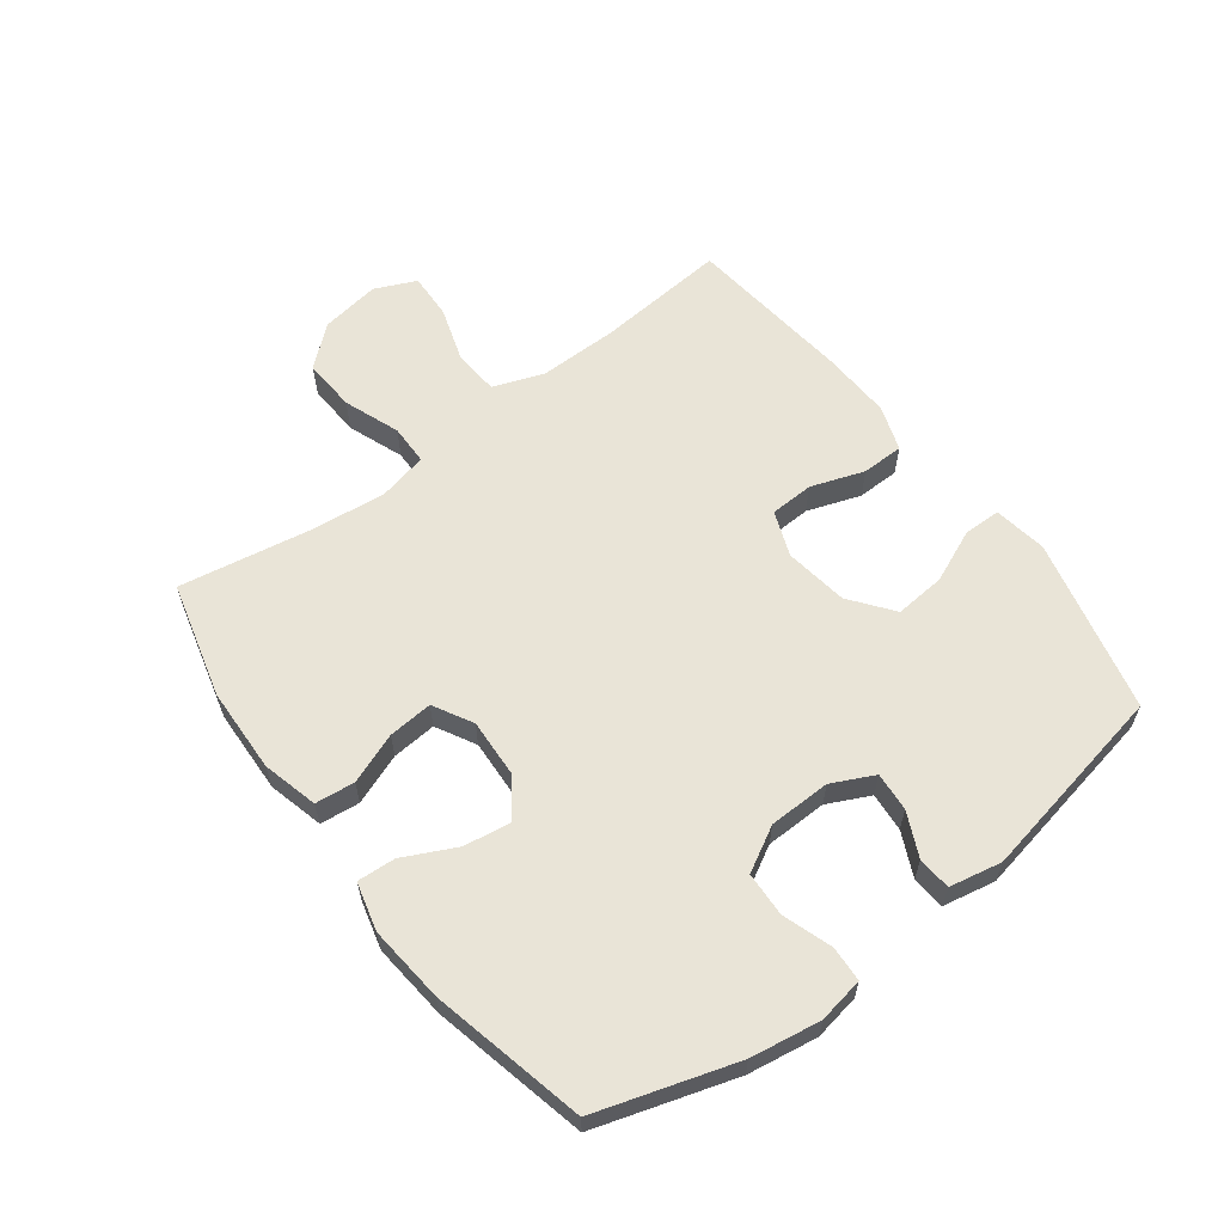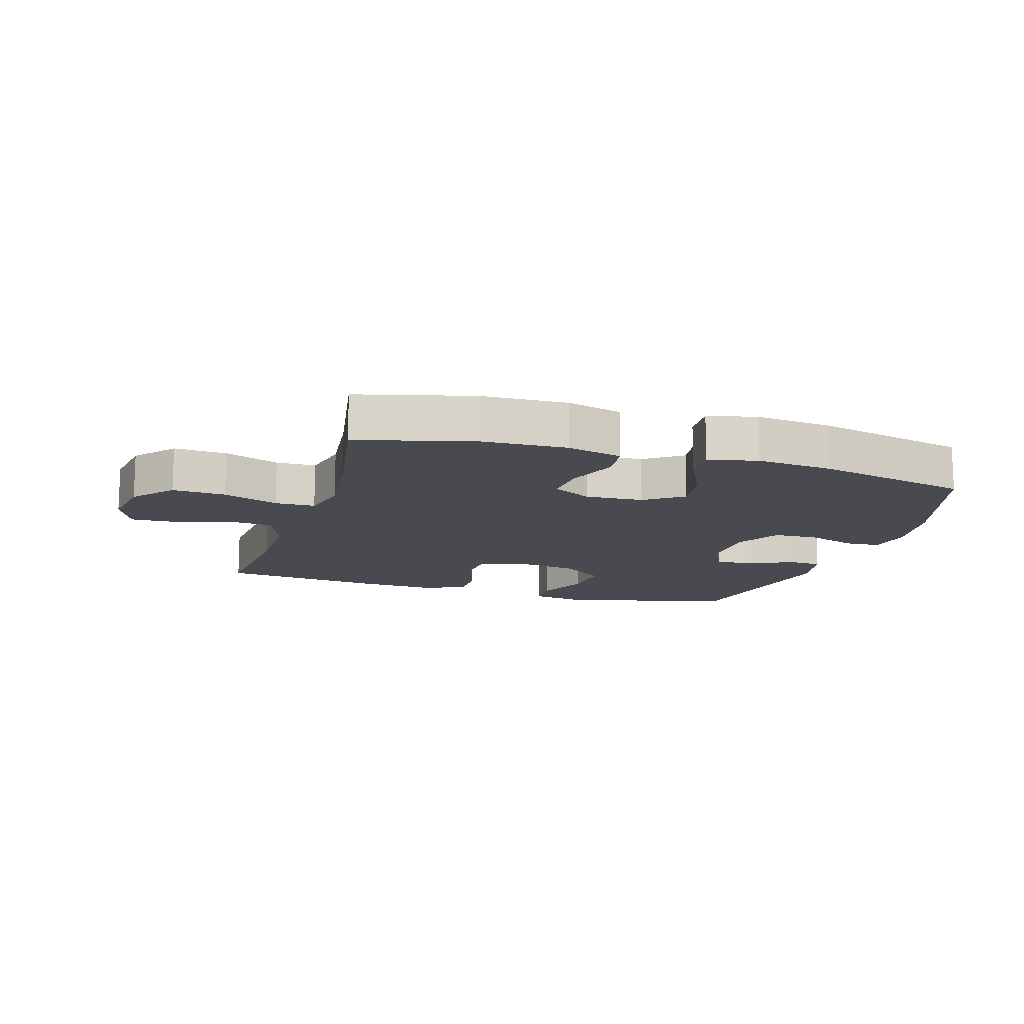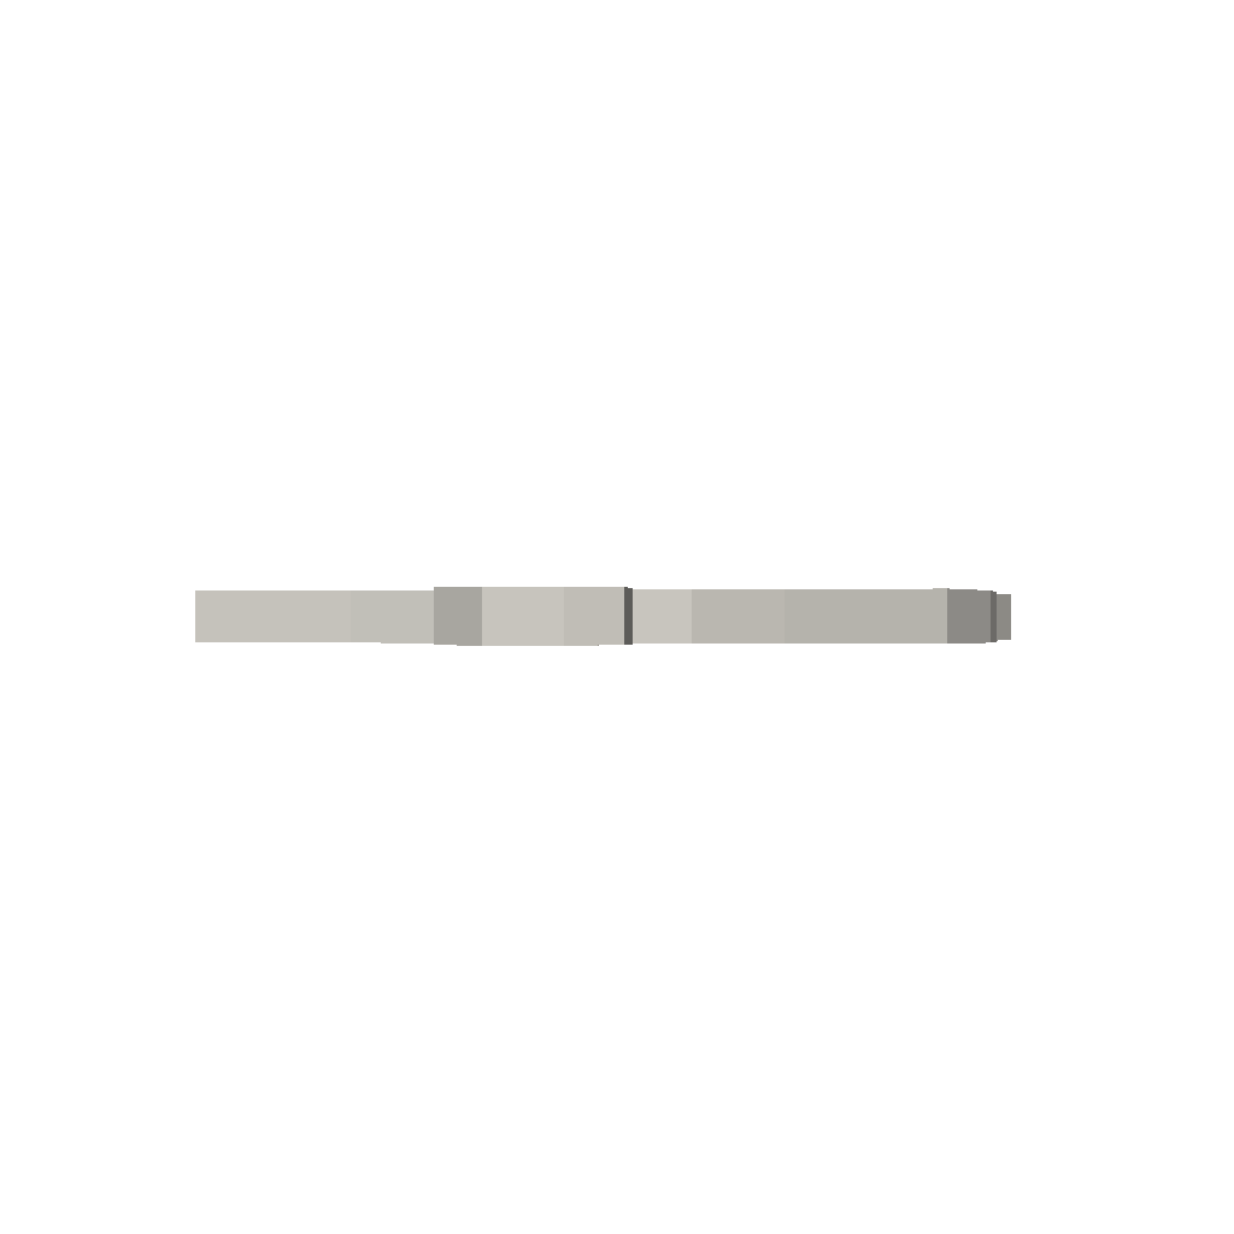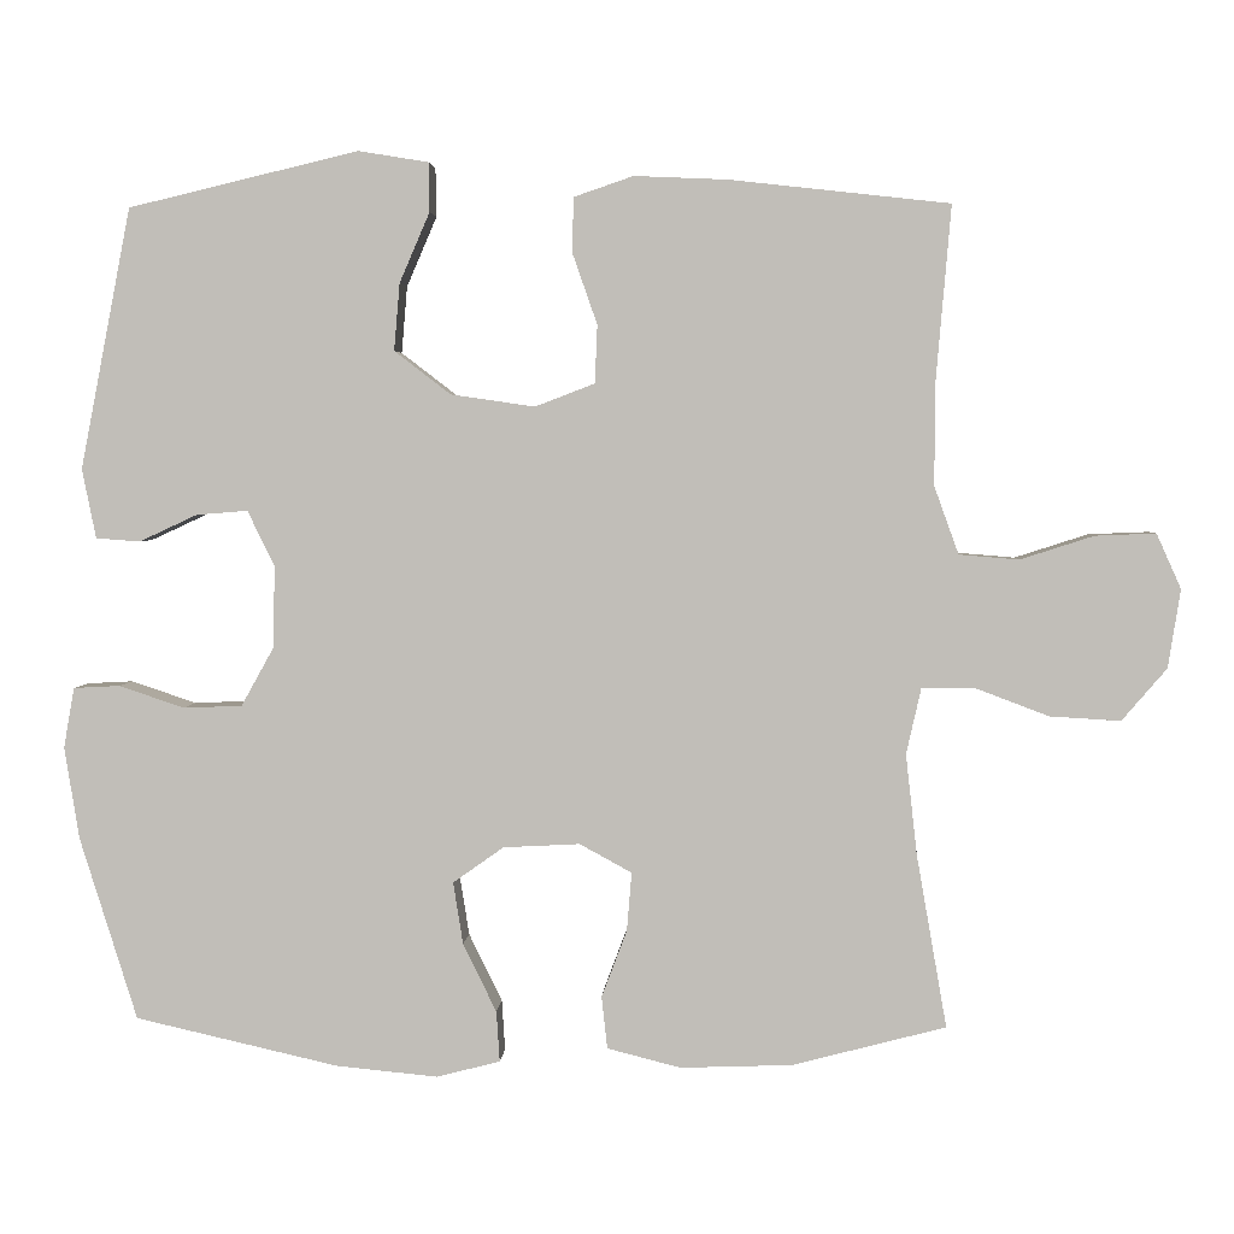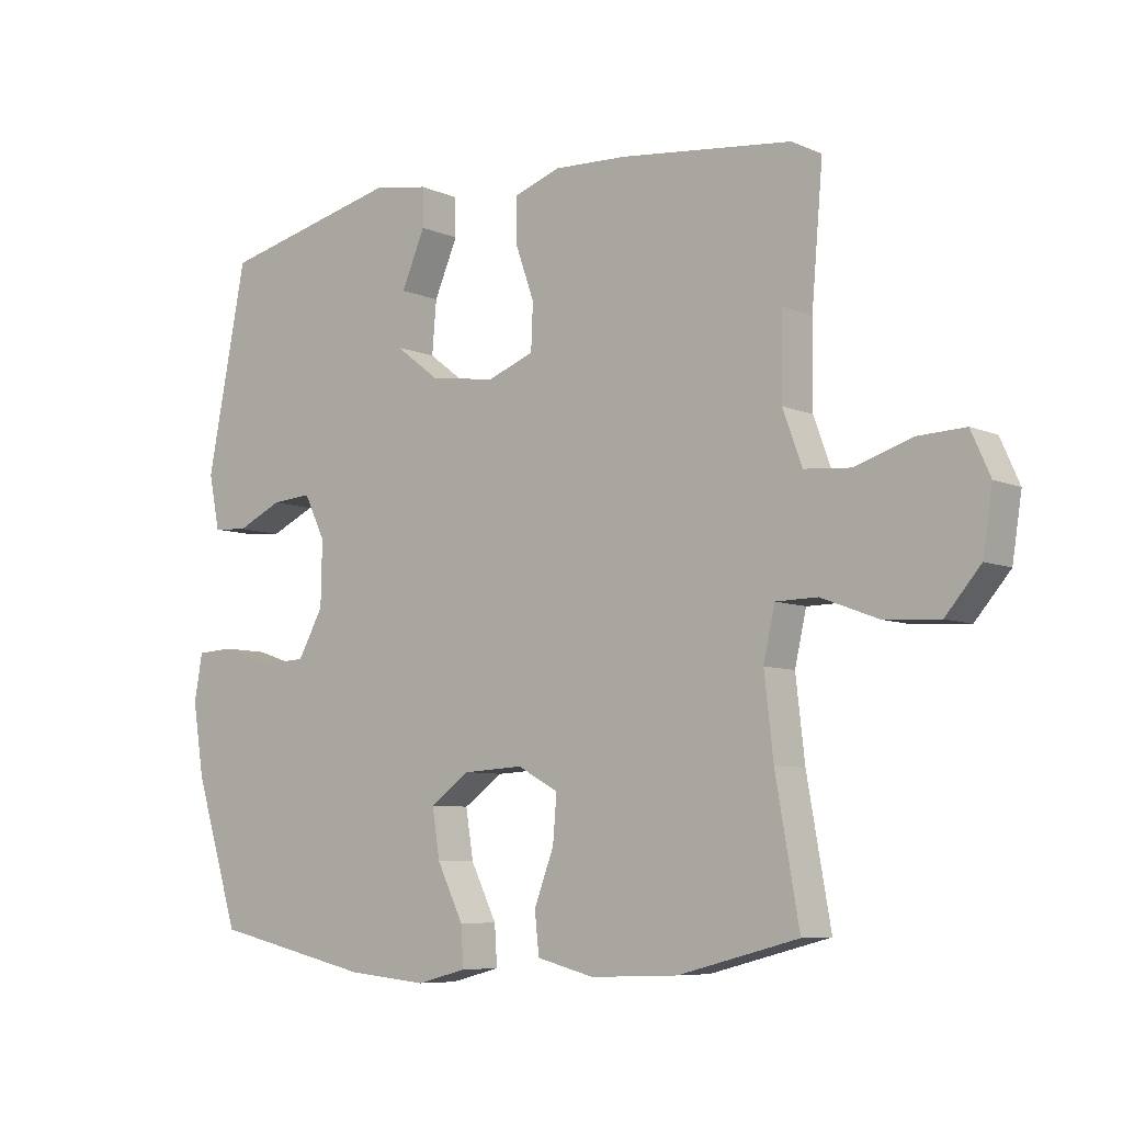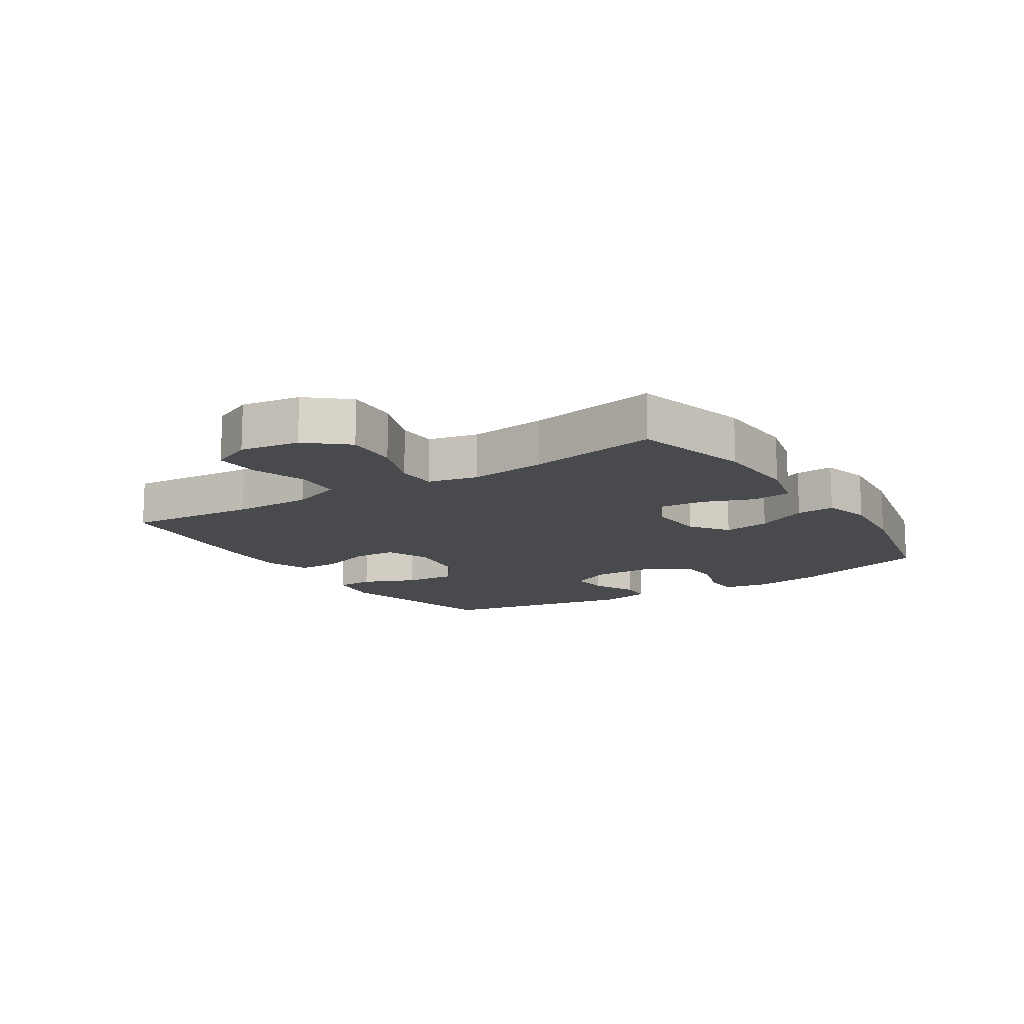
<metadata>
{"format":"obj","ext":"obj","renderer":"f3d","projection":"perspective","resolution":1024,"background":"white","views":[{"elev":60.9,"azim":-127.0,"up":"+Y"},{"elev":-13.6,"azim":163.0,"up":"+Y"},{"elev":-0.1,"azim":100.4,"up":"+Y"},{"elev":3.3,"azim":3.2,"up":"+Z"},{"elev":-7.3,"azim":39.2,"up":"+Z"},{"elev":-13.3,"azim":123.0,"up":"+Y"}]}
</metadata>
<code>
v -0.5 0.07 0.5
v -0.218 0.07 0.567
v -0.132 0.07 0.553
v -0.131 0.07 0.493
v -0.168 0.07 0.407
v -0.175 0.07 0.325
v -0.106 0.07 0.272
v -0.003 0.07 0.257
v 0.07 0.07 0.285
v 0.073 0.07 0.356
v 0.043 0.07 0.442
v 0.044 0.07 0.51
v 0.117 0.07 0.535
v 0.231 0.07 0.53
v 0.5 0.07 0.5
v 0.482 0.07 0.289
v 0.481 0.07 0.161
v 0.511 0.07 0.078
v 0.584 0.07 0.072
v 0.674 0.07 0.101
v 0.748 0.07 0.104
v 0.778 0.07 0.037
v 0.763 0.07 -0.059
v 0.708 0.07 -0.123
v 0.622 0.07 -0.118
v 0.532 0.07 -0.084
v 0.467 0.07 -0.085
v 0.449 0.07 -0.165
v 0.463 0.07 -0.289
v 0.5 0.07 -0.5
v 0.312 0.07 -0.549
v 0.175 0.07 -0.554
v 0.085 0.07 -0.531
v 0.078 0.07 -0.467
v 0.109 0.07 -0.385
v 0.115 0.07 -0.313
v 0.051 0.07 -0.278
v -0.043 0.07 -0.283
v -0.105 0.07 -0.327
v -0.093 0.07 -0.403
v -0.052 0.07 -0.487
v -0.048 0.07 -0.549
v -0.126 0.07 -0.569
v -0.25 0.07 -0.557
v -0.5 0.07 -0.5
v -0.57 0.07 -0.276
v -0.588 0.07 -0.163
v -0.575 0.07 -0.089
v -0.518 0.07 -0.086
v -0.438 0.07 -0.113
v -0.366 0.07 -0.11
v -0.326 0.07 -0.038
v -0.324 0.07 0.062
v -0.357 0.07 0.13
v -0.42 0.07 0.125
v -0.491 0.07 0.092
v -0.545 0.07 0.096
v -0.562 0.07 0.181
v -0.5 0 0.5
v -0.218 0 0.567
v -0.132 0 0.553
v -0.131 0 0.493
v -0.168 0 0.407
v -0.175 0 0.325
v -0.106 0 0.272
v -0.003 0 0.257
v 0.07 0 0.285
v 0.073 0 0.356
v 0.043 0 0.442
v 0.044 0 0.51
v 0.117 0 0.535
v 0.231 0 0.53
v 0.5 0 0.5
v 0.482 0 0.289
v 0.481 0 0.161
v 0.511 0 0.078
v 0.584 0 0.072
v 0.674 0 0.101
v 0.748 0 0.104
v 0.778 0 0.037
v 0.763 0 -0.059
v 0.708 0 -0.123
v 0.622 0 -0.118
v 0.532 0 -0.084
v 0.467 0 -0.085
v 0.449 0 -0.165
v 0.463 0 -0.289
v 0.5 0 -0.5
v 0.312 0 -0.549
v 0.175 0 -0.554
v 0.085 0 -0.531
v 0.078 0 -0.467
v 0.109 0 -0.385
v 0.115 0 -0.313
v 0.051 0 -0.278
v -0.043 0 -0.283
v -0.105 0 -0.327
v -0.093 0 -0.403
v -0.052 0 -0.487
v -0.048 0 -0.549
v -0.126 0 -0.569
v -0.25 0 -0.557
v -0.5 0 -0.5
v -0.57 0 -0.276
v -0.588 0 -0.163
v -0.575 0 -0.089
v -0.518 0 -0.086
v -0.438 0 -0.113
v -0.366 0 -0.11
v -0.326 0 -0.038
v -0.324 0 0.062
v -0.357 0 0.13
v -0.42 0 0.125
v -0.491 0 0.092
v -0.545 0 0.096
v -0.562 0 0.181
f 3 4 5
f 2 3 5
f 1 2 5
f 58 1 5
f 57 58 5
f 56 57 5
f 55 56 5
f 54 55 5 6
f 53 54 6 7
f 52 53 7 8
f 51 52 8 9
f 48 49 50
f 47 48 50
f 46 47 50
f 45 46 50
f 44 45 50
f 43 44 50
f 42 43 50
f 41 42 50
f 40 41 50
f 39 40 50 51
f 38 39 51 9
f 33 34 35
f 32 33 35
f 31 32 35
f 30 31 35
f 29 30 35
f 28 29 35 36
f 27 28 36 37
f 24 25 26
f 23 24 26
f 22 23 26
f 21 22 26
f 20 21 26
f 19 20 26
f 18 19 26 27
f 37 38 9
f 27 37 9
f 18 27 9
f 17 18 9
f 14 15 16
f 13 14 16
f 12 13 16
f 11 12 16
f 10 11 16
f 9 10 16 17
f 63 62 61
f 63 61 60
f 63 60 59
f 63 59 116
f 63 116 115
f 63 115 114
f 63 114 113
f 64 63 113 112
f 65 64 112 111
f 66 65 111 110
f 67 66 110 109
f 108 107 106
f 108 106 105
f 108 105 104
f 108 104 103
f 108 103 102
f 108 102 101
f 108 101 100
f 108 100 99
f 108 99 98
f 109 108 98 97
f 67 109 97 96
f 93 92 91
f 93 91 90
f 93 90 89
f 93 89 88
f 93 88 87
f 94 93 87 86
f 95 94 86 85
f 84 83 82
f 84 82 81
f 84 81 80
f 84 80 79
f 84 79 78
f 84 78 77
f 85 84 77 76
f 67 96 95
f 67 95 85
f 67 85 76
f 67 76 75
f 74 73 72
f 74 72 71
f 74 71 70
f 74 70 69
f 74 69 68
f 75 74 68 67
f 1 59 60 2
f 2 60 61 3
f 3 61 62 4
f 4 62 63 5
f 5 63 64 6
f 6 64 65 7
f 7 65 66 8
f 8 66 67 9
f 9 67 68 10
f 10 68 69 11
f 11 69 70 12
f 12 70 71 13
f 13 71 72 14
f 14 72 73 15
f 15 73 74 16
f 16 74 75 17
f 17 75 76 18
f 18 76 77 19
f 19 77 78 20
f 20 78 79 21
f 21 79 80 22
f 22 80 81 23
f 23 81 82 24
f 24 82 83 25
f 25 83 84 26
f 26 84 85 27
f 27 85 86 28
f 28 86 87 29
f 29 87 88 30
f 30 88 89 31
f 31 89 90 32
f 32 90 91 33
f 33 91 92 34
f 34 92 93 35
f 35 93 94 36
f 36 94 95 37
f 37 95 96 38
f 38 96 97 39
f 39 97 98 40
f 40 98 99 41
f 41 99 100 42
f 42 100 101 43
f 43 101 102 44
f 44 102 103 45
f 45 103 104 46
f 46 104 105 47
f 47 105 106 48
f 48 106 107 49
f 49 107 108 50
f 50 108 109 51
f 51 109 110 52
f 52 110 111 53
f 53 111 112 54
f 54 112 113 55
f 55 113 114 56
f 56 114 115 57
f 57 115 116 58
f 58 116 59 1

</code>
